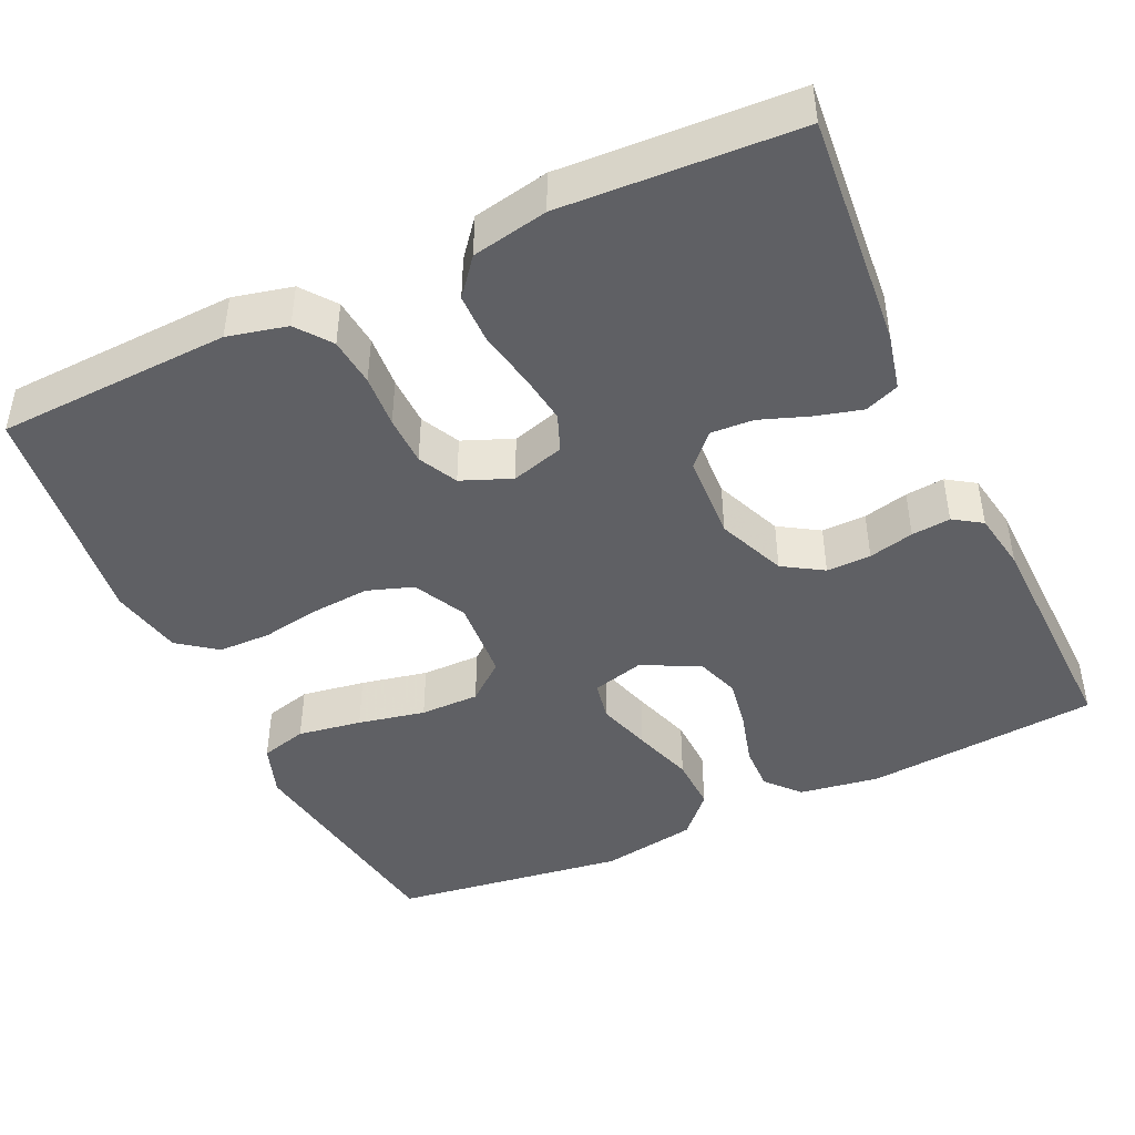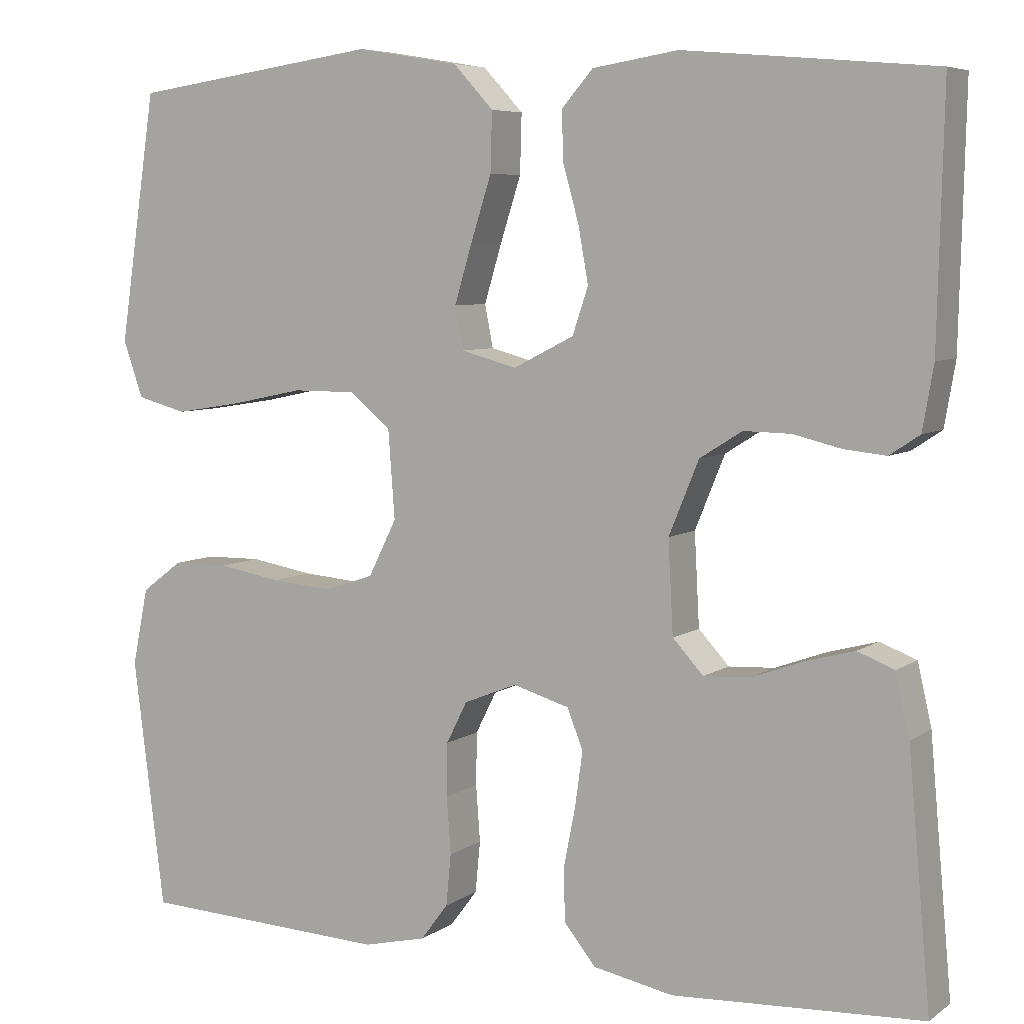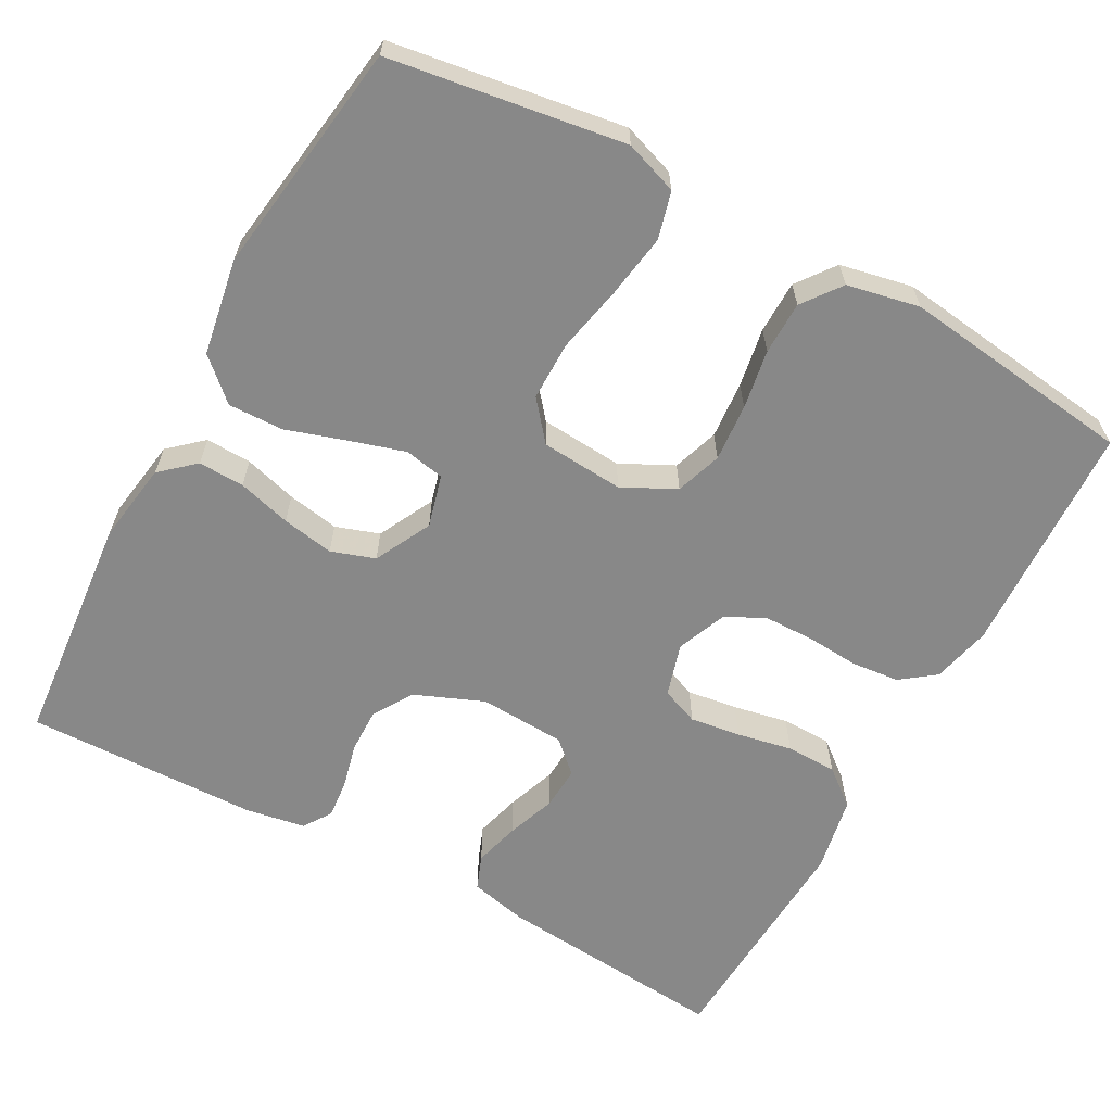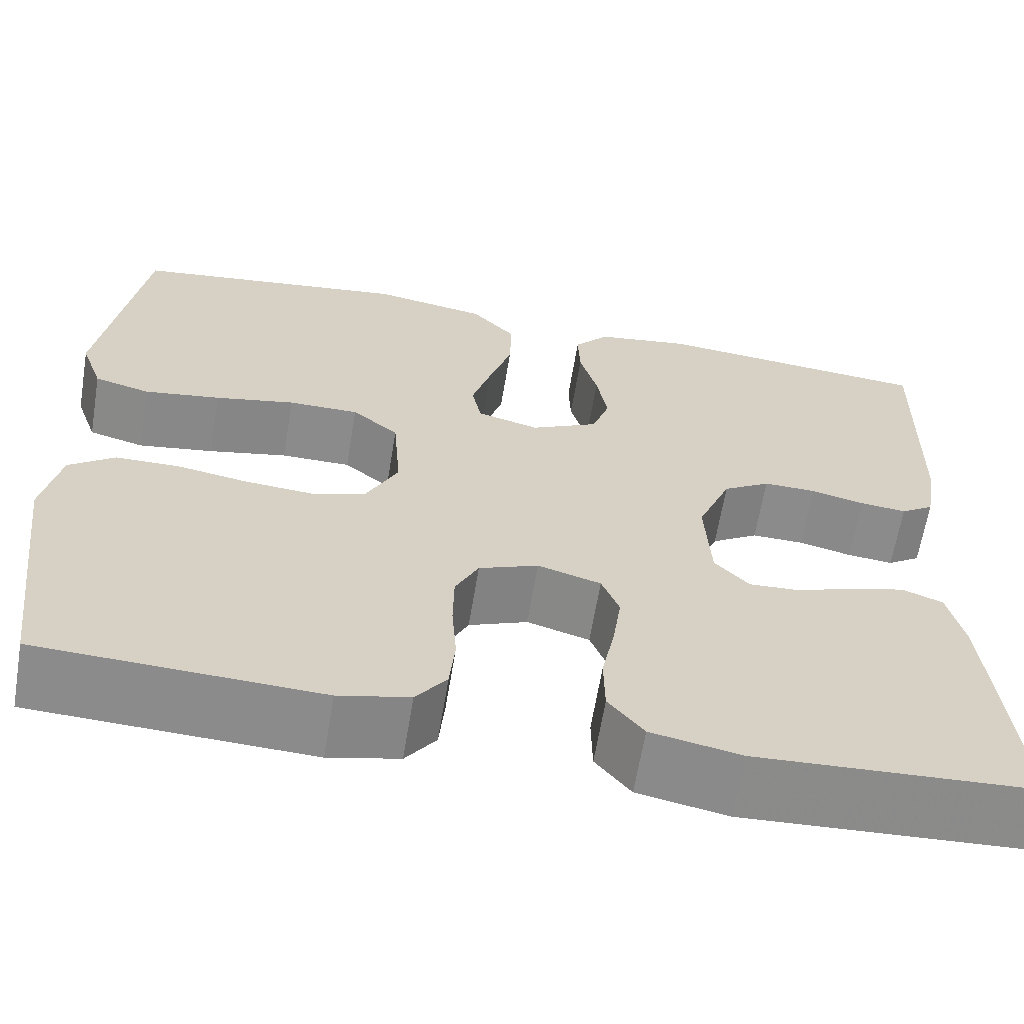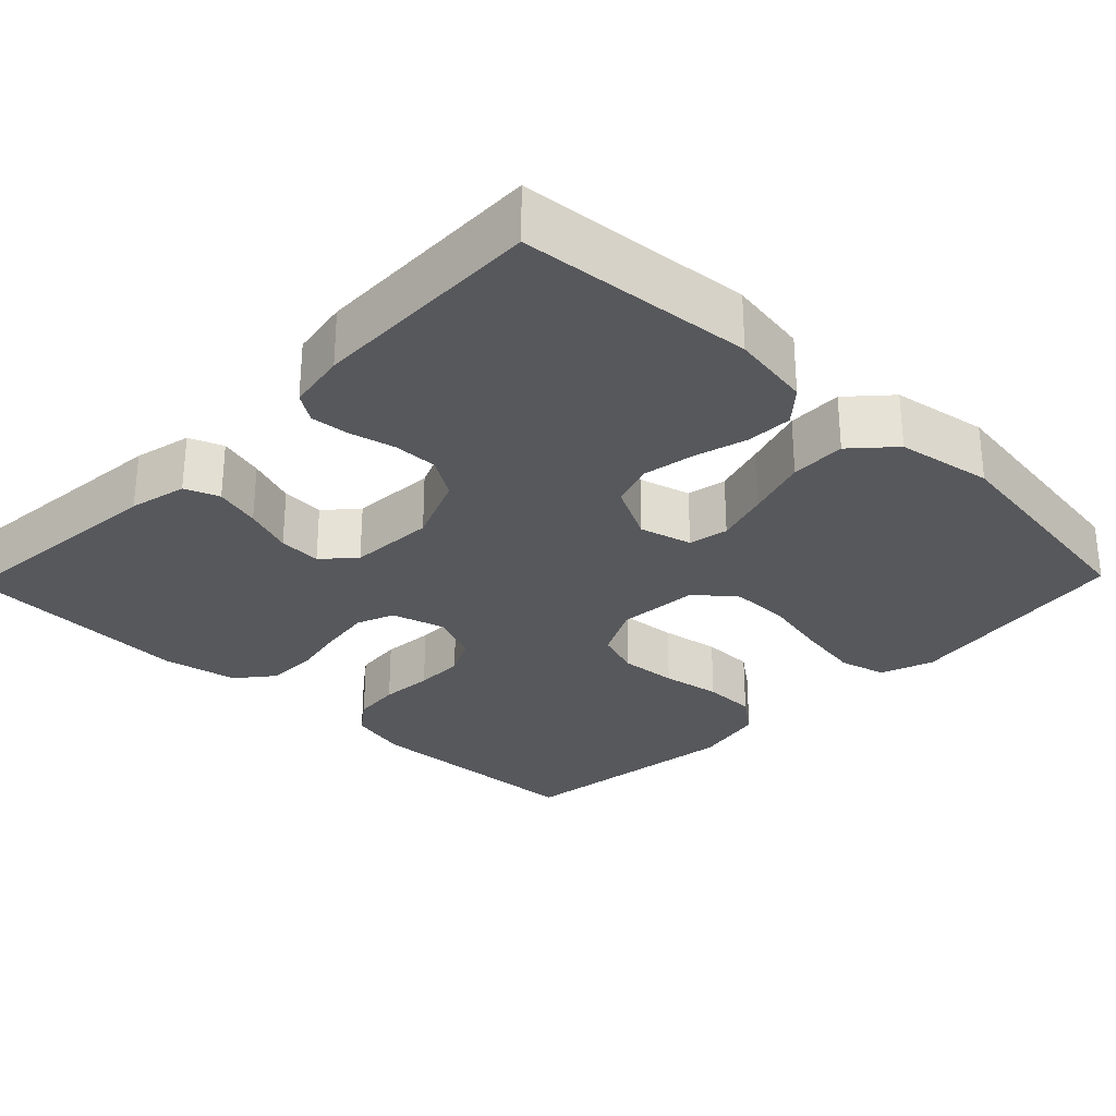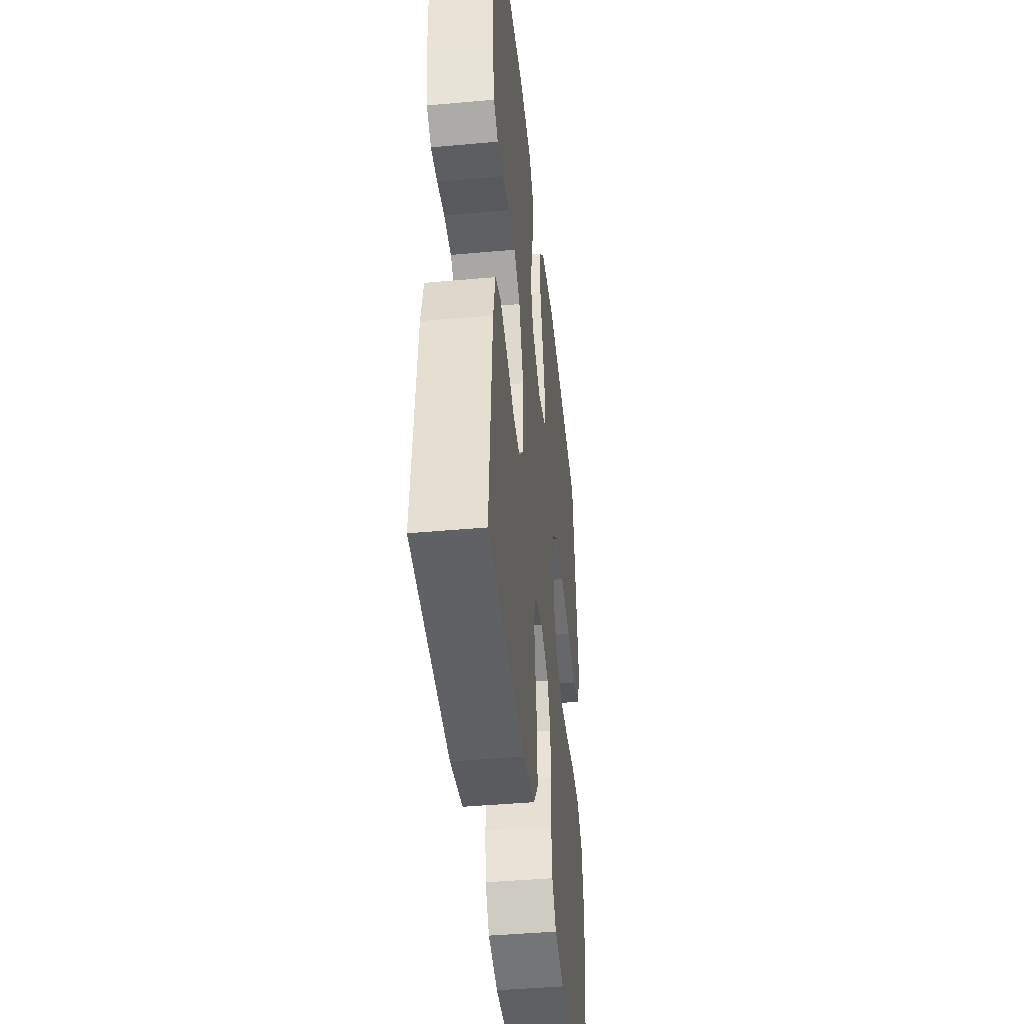
<metadata>
{"format":"obj","ext":"obj","renderer":"f3d","projection":"perspective","resolution":1024,"background":"white","views":[{"elev":-44.5,"azim":-155.0,"up":"+Y"},{"elev":6.3,"azim":-151.5,"up":"+Z"},{"elev":-62.9,"azim":61.4,"up":"+Y"},{"elev":-63.9,"azim":170.6,"up":"+Z"},{"elev":-28.7,"azim":-44.1,"up":"+Y"},{"elev":-43.4,"azim":-83.9,"up":"+Z"}]}
</metadata>
<code>
v -0.5 0.07 0.5
v -0.2 0.07 0.527
v -0.097 0.07 0.511
v -0.059 0.07 0.468
v -0.061 0.07 0.409
v -0.08 0.07 0.341
v -0.092 0.07 0.274
v -0.073 0.07 0.218
v 0 0.07 0.181
v 0.067 0.07 0.199
v 0.077 0.07 0.25
v 0.056 0.07 0.32
v 0.031 0.07 0.398
v 0.029 0.07 0.469
v 0.077 0.07 0.521
v 0.2 0.07 0.542
v 0.5 0.07 0.5
v 0.545 0.07 0.2
v 0.521 0.07 0.132
v 0.461 0.07 0.116
v 0.379 0.07 0.129
v 0.293 0.07 0.147
v 0.217 0.07 0.147
v 0.167 0.07 0.106
v 0.159 0.07 0
v 0.193 0.07 -0.068
v 0.252 0.07 -0.088
v 0.326 0.07 -0.082
v 0.402 0.07 -0.069
v 0.47 0.07 -0.07
v 0.519 0.07 -0.107
v 0.538 0.07 -0.2
v 0.5 0.07 -0.5
v 0.2 0.07 -0.513
v 0.124 0.07 -0.495
v 0.091 0.07 -0.451
v 0.085 0.07 -0.389
v 0.09 0.07 -0.321
v 0.089 0.07 -0.257
v 0.064 0.07 -0.207
v 0 0.07 -0.181
v -0.068 0.07 -0.201
v -0.087 0.07 -0.249
v -0.078 0.07 -0.314
v -0.064 0.07 -0.385
v -0.065 0.07 -0.45
v -0.103 0.07 -0.497
v -0.2 0.07 -0.516
v -0.5 0.07 -0.5
v -0.473 0.07 -0.2
v -0.456 0.07 -0.126
v -0.412 0.07 -0.109
v -0.353 0.07 -0.125
v -0.29 0.07 -0.148
v -0.235 0.07 -0.151
v -0.198 0.07 -0.111
v -0.192 0.07 0
v -0.228 0.07 0.088
v -0.279 0.07 0.12
v -0.336 0.07 0.119
v -0.394 0.07 0.105
v -0.444 0.07 0.1
v -0.48 0.07 0.124
v -0.493 0.07 0.2
v -0.5 0 0.5
v -0.2 0 0.527
v -0.097 0 0.511
v -0.059 0 0.468
v -0.061 0 0.409
v -0.08 0 0.341
v -0.092 0 0.274
v -0.073 0 0.218
v 0 0 0.181
v 0.067 0 0.199
v 0.077 0 0.25
v 0.056 0 0.32
v 0.031 0 0.398
v 0.029 0 0.469
v 0.077 0 0.521
v 0.2 0 0.542
v 0.5 0 0.5
v 0.545 0 0.2
v 0.521 0 0.132
v 0.461 0 0.116
v 0.379 0 0.129
v 0.293 0 0.147
v 0.217 0 0.147
v 0.167 0 0.106
v 0.159 0 0
v 0.193 0 -0.068
v 0.252 0 -0.088
v 0.326 0 -0.082
v 0.402 0 -0.069
v 0.47 0 -0.07
v 0.519 0 -0.107
v 0.538 0 -0.2
v 0.5 0 -0.5
v 0.2 0 -0.513
v 0.124 0 -0.495
v 0.091 0 -0.451
v 0.085 0 -0.389
v 0.09 0 -0.321
v 0.089 0 -0.257
v 0.064 0 -0.207
v 0 0 -0.181
v -0.068 0 -0.201
v -0.087 0 -0.249
v -0.078 0 -0.314
v -0.064 0 -0.385
v -0.065 0 -0.45
v -0.103 0 -0.497
v -0.2 0 -0.516
v -0.5 0 -0.5
v -0.473 0 -0.2
v -0.456 0 -0.126
v -0.412 0 -0.109
v -0.353 0 -0.125
v -0.29 0 -0.148
v -0.235 0 -0.151
v -0.198 0 -0.111
v -0.192 0 0
v -0.228 0 0.088
v -0.279 0 0.12
v -0.336 0 0.119
v -0.394 0 0.105
v -0.444 0 0.1
v -0.48 0 0.124
v -0.493 0 0.2
f 4 5 6
f 3 4 6
f 2 3 6
f 1 2 6
f 64 1 6
f 63 64 6
f 62 63 6
f 61 62 6
f 60 61 6
f 59 60 6 7
f 58 59 7 8
f 57 58 8 9
f 56 57 9 10
f 52 53 54
f 51 52 54
f 50 51 54
f 49 50 54
f 48 49 54
f 47 48 54
f 46 47 54
f 45 46 54
f 44 45 54
f 43 44 54 55
f 42 43 55 56
f 36 37 38
f 35 36 38
f 34 35 38
f 33 34 38
f 32 33 38
f 31 32 38
f 30 31 38
f 29 30 38
f 28 29 38
f 27 28 38 39
f 26 27 39 40
f 20 21 22
f 19 20 22
f 18 19 22
f 17 18 22
f 16 17 22
f 15 16 22
f 14 15 22
f 13 14 22
f 12 13 22
f 11 12 22 23
f 10 11 23 24
f 10 24 25
f 56 10 25
f 42 56 25
f 41 42 25
f 25 26 40 41
f 70 69 68
f 70 68 67
f 70 67 66
f 70 66 65
f 70 65 128
f 70 128 127
f 70 127 126
f 70 126 125
f 70 125 124
f 71 70 124 123
f 72 71 123 122
f 73 72 122 121
f 74 73 121 120
f 118 117 116
f 118 116 115
f 118 115 114
f 118 114 113
f 118 113 112
f 118 112 111
f 118 111 110
f 118 110 109
f 118 109 108
f 119 118 108 107
f 120 119 107 106
f 102 101 100
f 102 100 99
f 102 99 98
f 102 98 97
f 102 97 96
f 102 96 95
f 102 95 94
f 102 94 93
f 102 93 92
f 103 102 92 91
f 104 103 91 90
f 86 85 84
f 86 84 83
f 86 83 82
f 86 82 81
f 86 81 80
f 86 80 79
f 86 79 78
f 86 78 77
f 86 77 76
f 87 86 76 75
f 88 87 75 74
f 89 88 74
f 89 74 120
f 89 120 106
f 89 106 105
f 105 104 90 89
f 1 65 66 2
f 2 66 67 3
f 3 67 68 4
f 4 68 69 5
f 5 69 70 6
f 6 70 71 7
f 7 71 72 8
f 8 72 73 9
f 9 73 74 10
f 10 74 75 11
f 11 75 76 12
f 12 76 77 13
f 13 77 78 14
f 14 78 79 15
f 15 79 80 16
f 16 80 81 17
f 17 81 82 18
f 18 82 83 19
f 19 83 84 20
f 20 84 85 21
f 21 85 86 22
f 22 86 87 23
f 23 87 88 24
f 24 88 89 25
f 25 89 90 26
f 26 90 91 27
f 27 91 92 28
f 28 92 93 29
f 29 93 94 30
f 30 94 95 31
f 31 95 96 32
f 32 96 97 33
f 33 97 98 34
f 34 98 99 35
f 35 99 100 36
f 36 100 101 37
f 37 101 102 38
f 38 102 103 39
f 39 103 104 40
f 40 104 105 41
f 41 105 106 42
f 42 106 107 43
f 43 107 108 44
f 44 108 109 45
f 45 109 110 46
f 46 110 111 47
f 47 111 112 48
f 48 112 113 49
f 49 113 114 50
f 50 114 115 51
f 51 115 116 52
f 52 116 117 53
f 53 117 118 54
f 54 118 119 55
f 55 119 120 56
f 56 120 121 57
f 57 121 122 58
f 58 122 123 59
f 59 123 124 60
f 60 124 125 61
f 61 125 126 62
f 62 126 127 63
f 63 127 128 64
f 64 128 65 1

</code>
